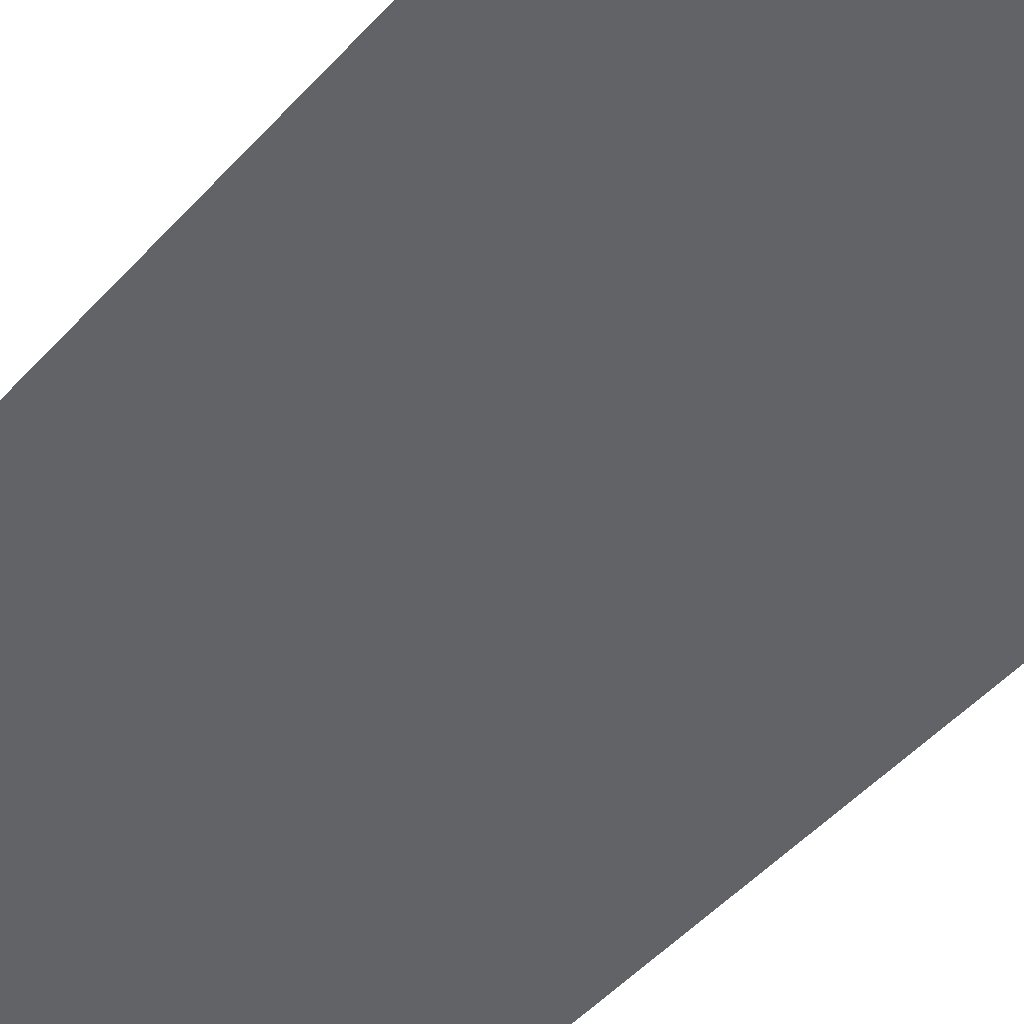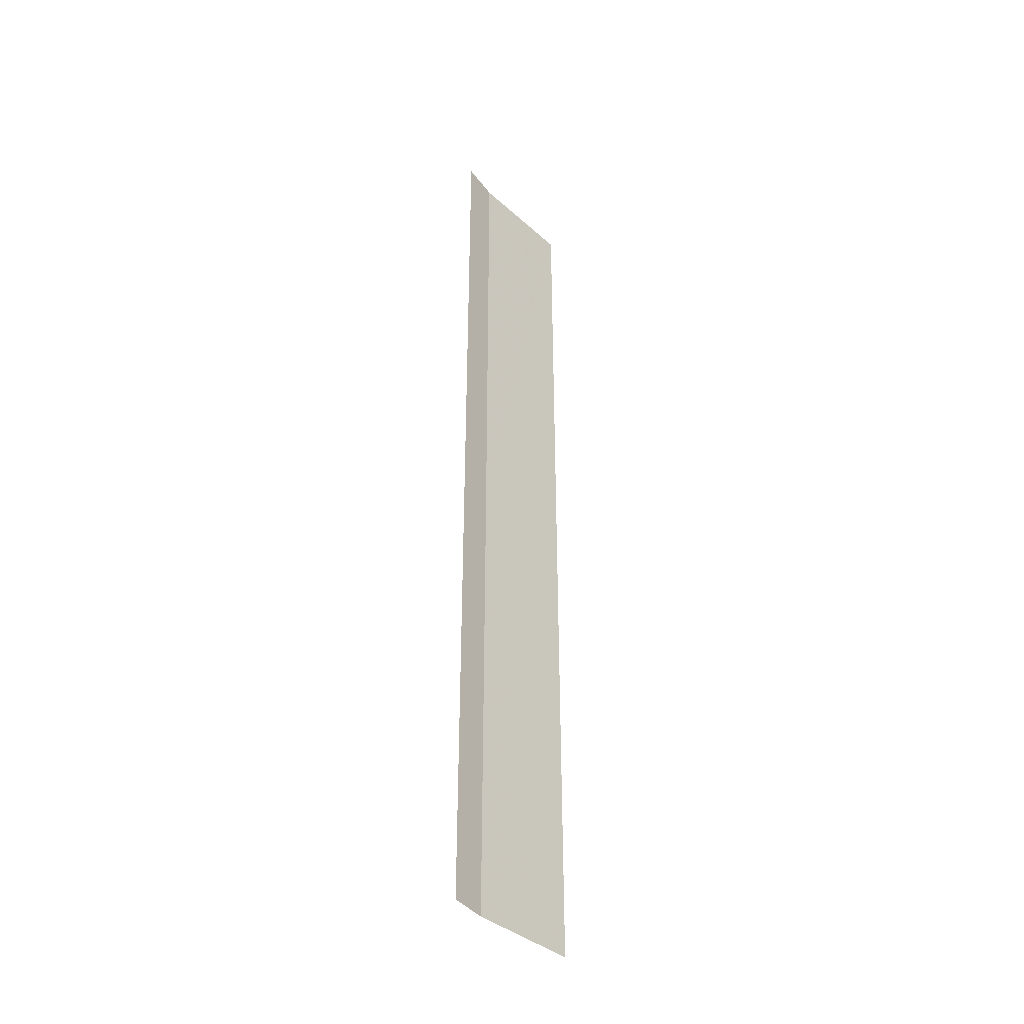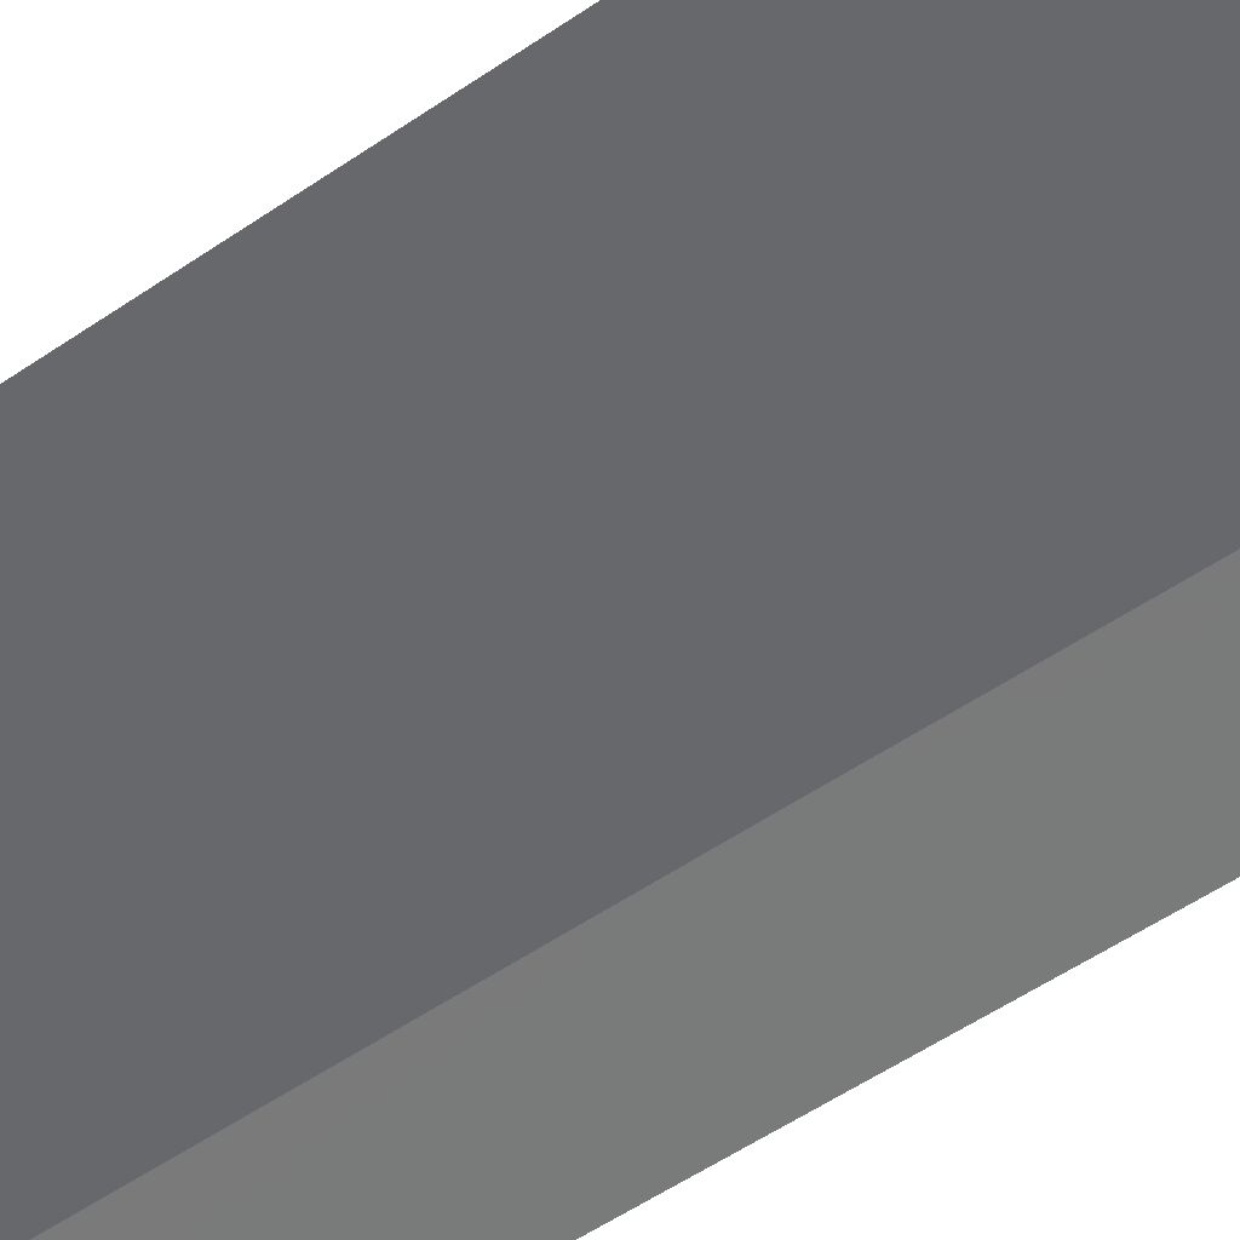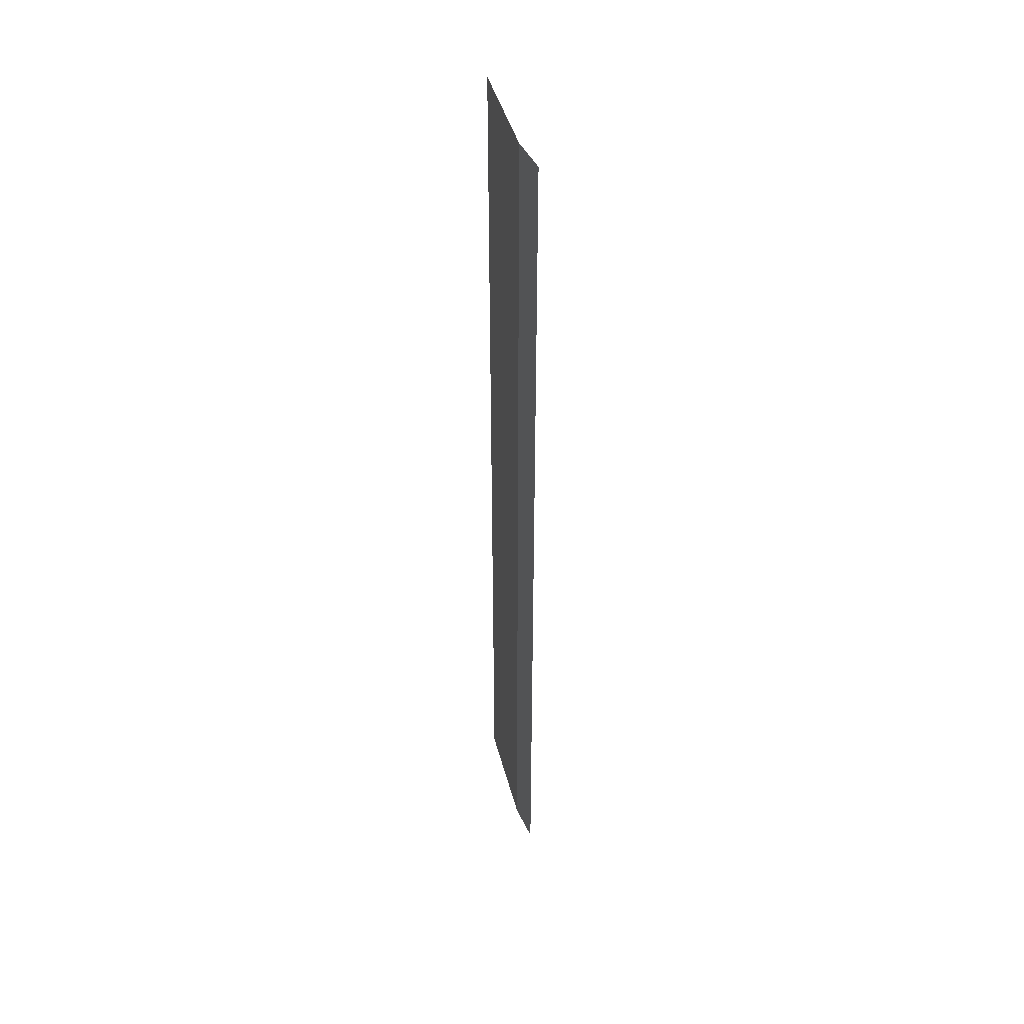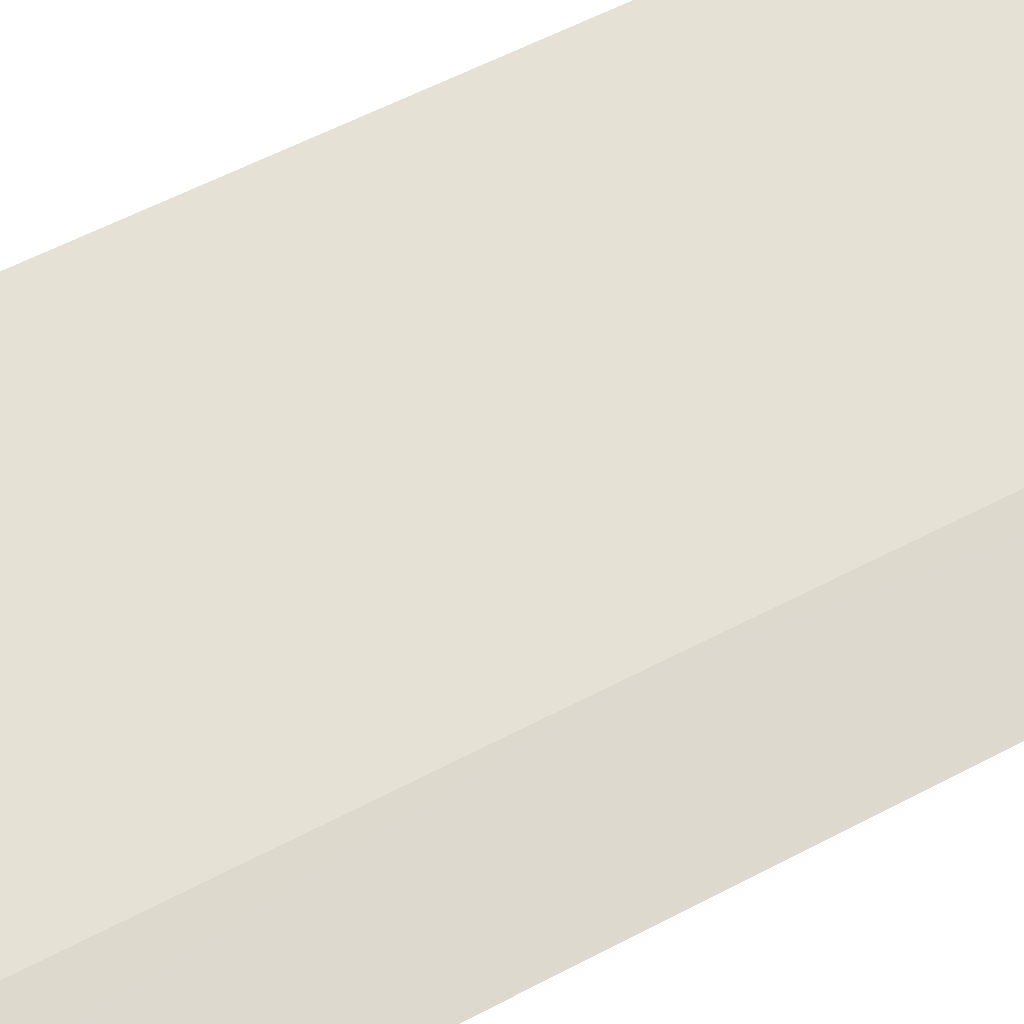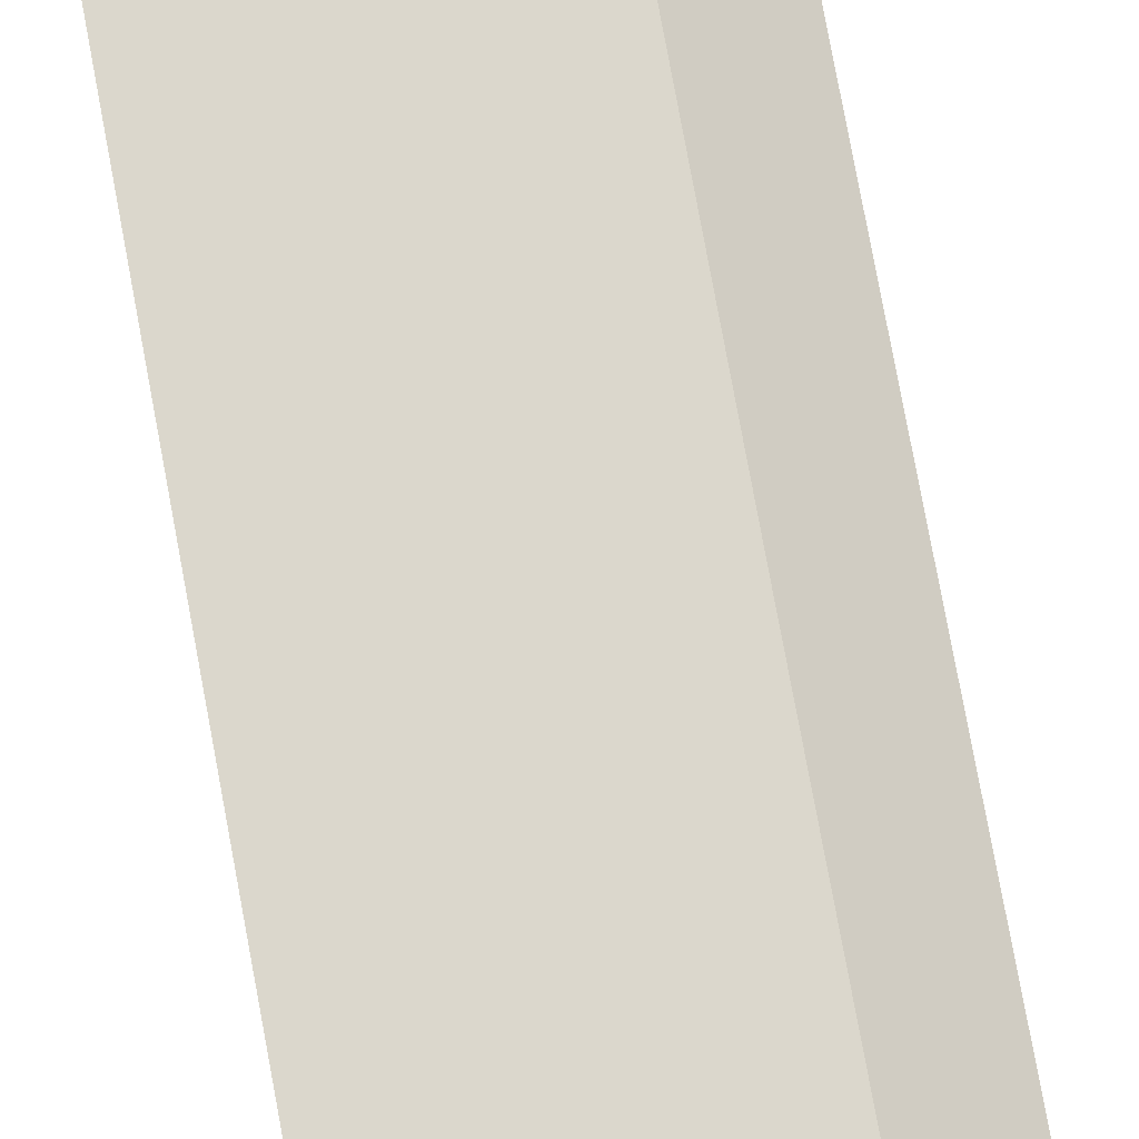
<metadata>
{"format":"obj","ext":"obj","renderer":"f3d","projection":"perspective","resolution":1024,"background":"white","views":[{"elev":-24.8,"azim":155.0,"up":"+Y"},{"elev":-38.3,"azim":-13.4,"up":"+Z"},{"elev":-31.2,"azim":138.8,"up":"+Y"},{"elev":43.9,"azim":-69.5,"up":"+Z"},{"elev":29.7,"azim":-133.1,"up":"+Y"},{"elev":68.4,"azim":170.0,"up":"+Y"}]}
</metadata>
<code>
v -5.143 5.768 6
v -5.266 5.648 4
v -5.145 5.766 4
v -4.749 6.043 4
v -4.749 6.043 8
v -5.145 5.766 8
v -5.266 5.648 8
f 1 2 3
f 1 3 4
f 1 5 6
f 1 6 7
f 1 4 5
f 1 7 2

</code>
